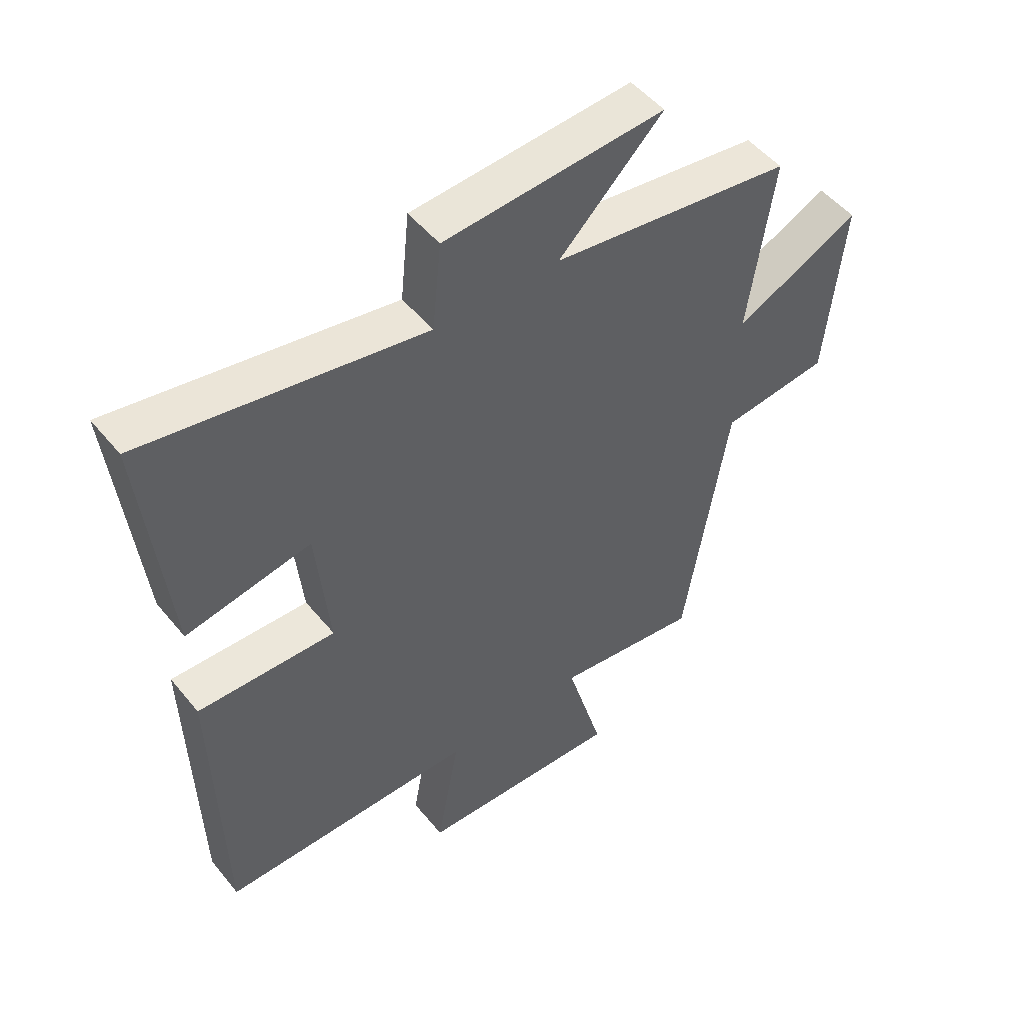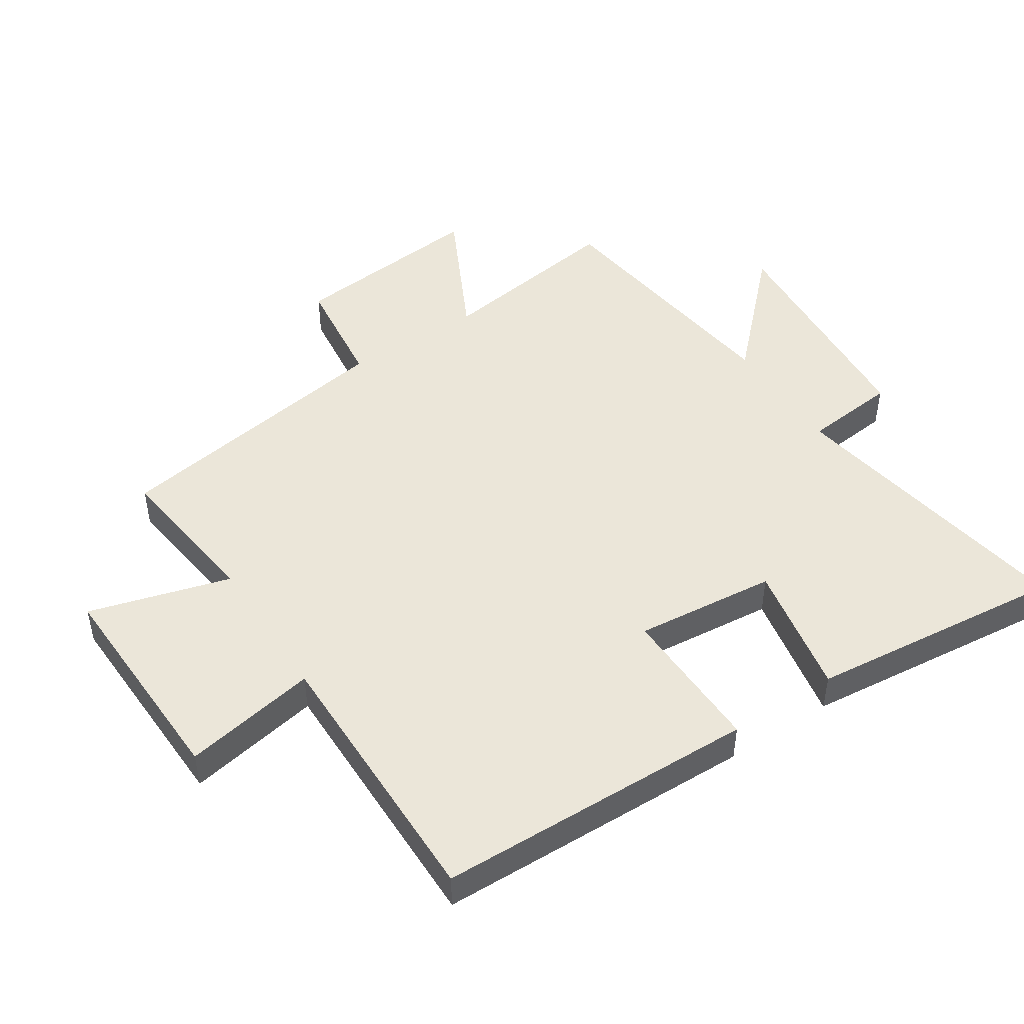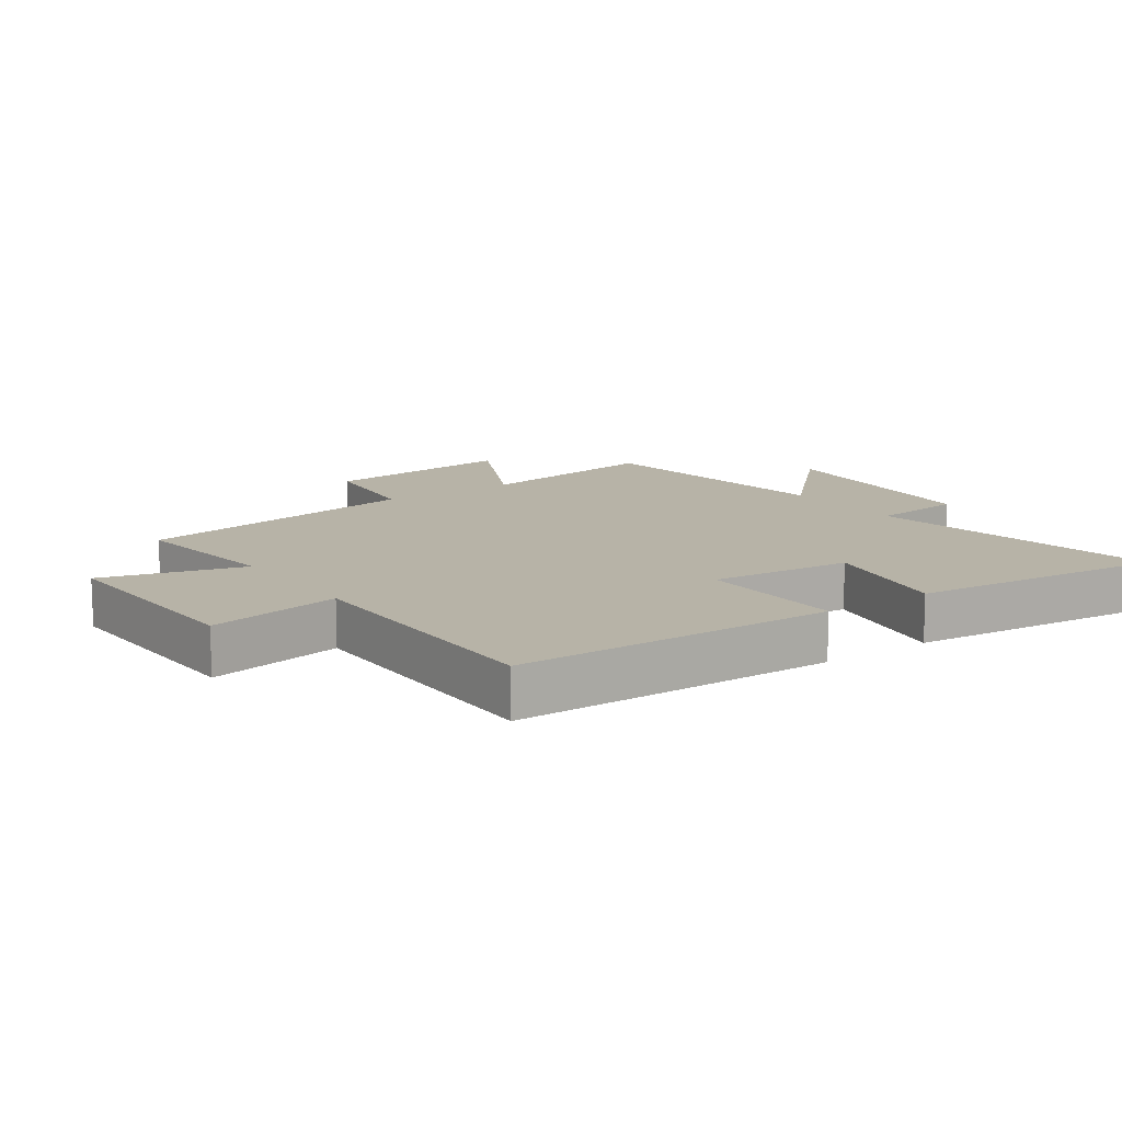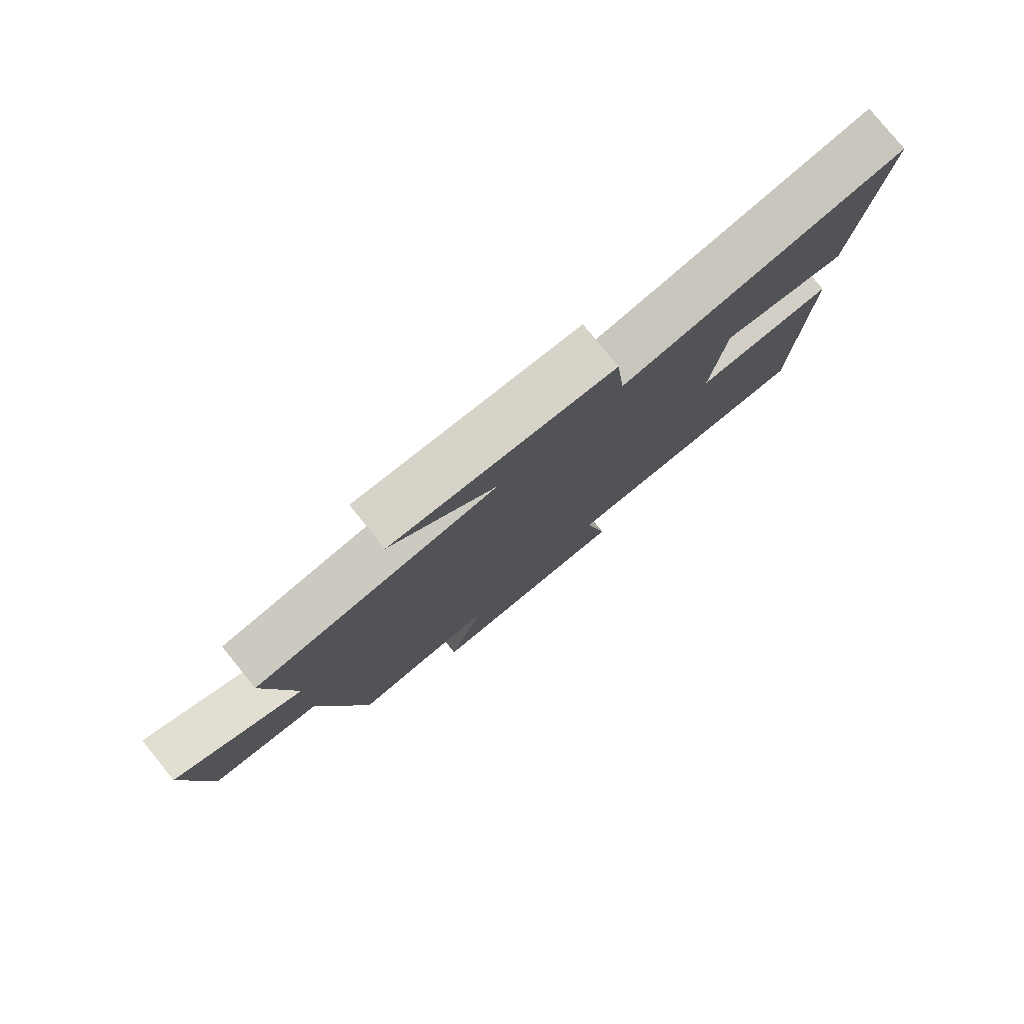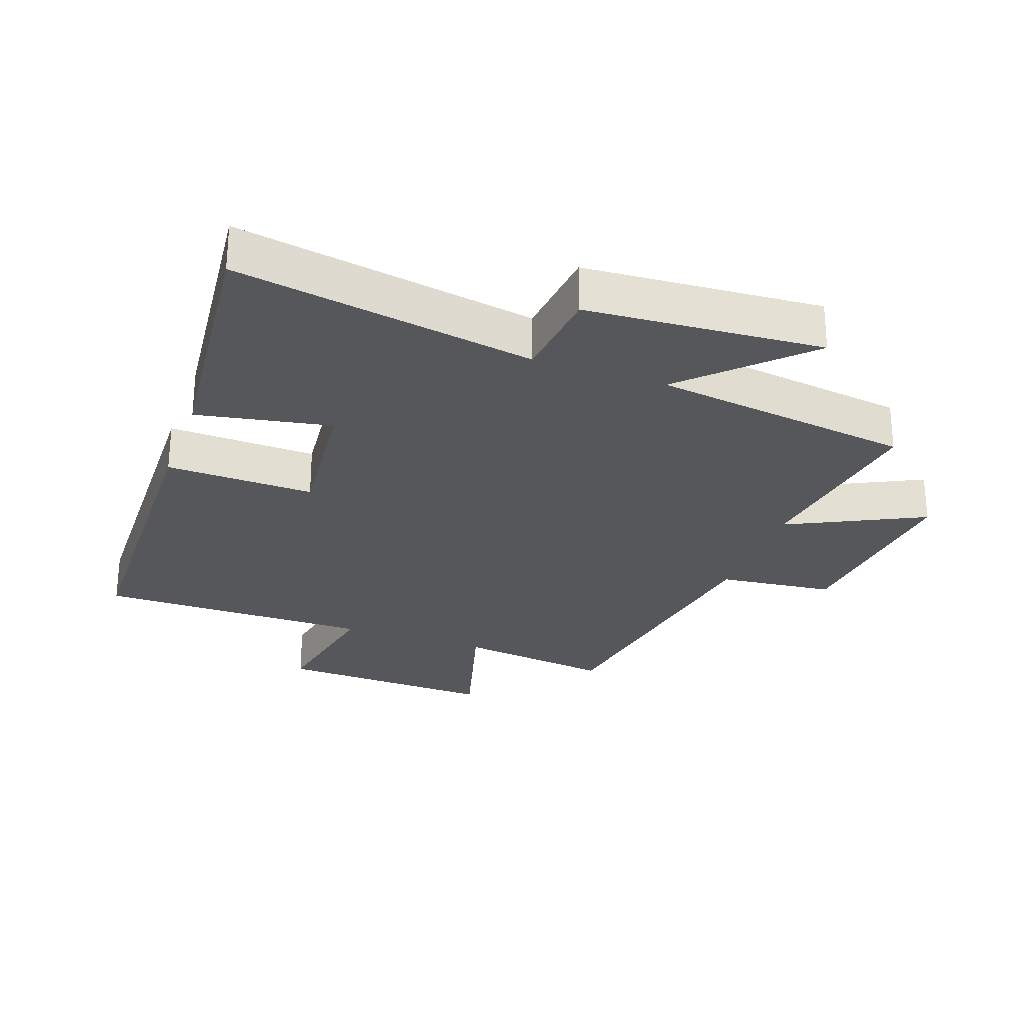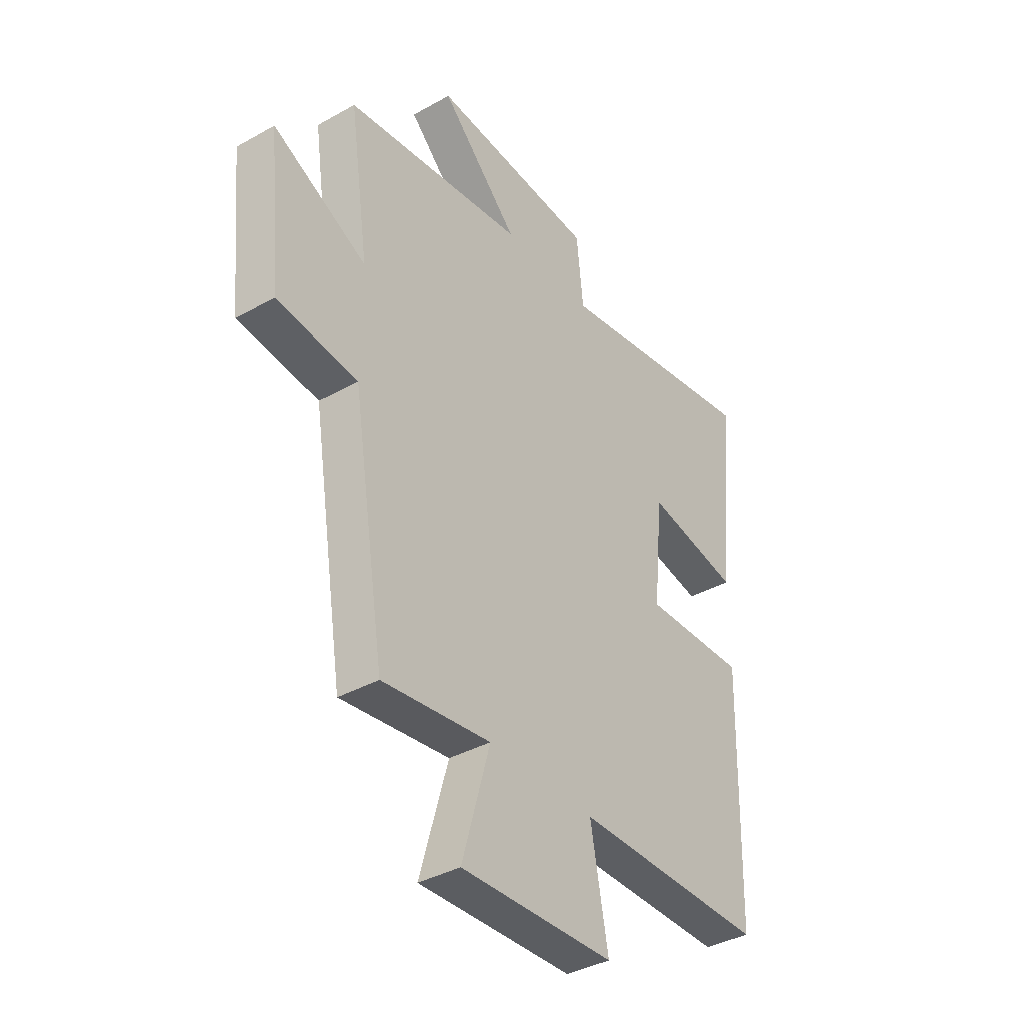
<metadata>
{"format":"obj","ext":"obj","renderer":"f3d","projection":"perspective","resolution":1024,"background":"white","views":[{"elev":50.3,"azim":-37.7,"up":"+Z"},{"elev":47.8,"azim":-123.1,"up":"+Y"},{"elev":12.6,"azim":-125.1,"up":"+Y"},{"elev":79.8,"azim":140.8,"up":"+Z"},{"elev":-27.3,"azim":-19.8,"up":"+Y"},{"elev":-37.9,"azim":125.5,"up":"+Z"}]}
</metadata>
<code>
v 0.427 0.07 -0.531
v 0.184 0.07 -0.5
v 0.247 0.07 -0.722
v -0.097 0.07 -0.71
v -0.058 0.07 -0.5
v -0.488 0.07 -0.502
v -0.5 0.07 0.001
v -0.268 0.07 -0.005
v -0.29 0.07 0.217
v -0.5 0.07 0.177
v -0.542 0.07 0.58
v -0.073 0.07 0.5
v -0.058 0.07 0.647
v 0.312 0.07 0.673
v 0.137 0.07 0.5
v 0.543 0.07 0.446
v 0.5 0.07 0.149
v 0.711 0.07 0.254
v 0.681 0.07 -0.054
v 0.5 0.07 -0.075
v 0.427 0 -0.531
v 0.184 0 -0.5
v 0.247 0 -0.722
v -0.097 0 -0.71
v -0.058 0 -0.5
v -0.488 0 -0.502
v -0.5 0 0.001
v -0.268 0 -0.005
v -0.29 0 0.217
v -0.5 0 0.177
v -0.542 0 0.58
v -0.073 0 0.5
v -0.058 0 0.647
v 0.312 0 0.673
v 0.137 0 0.5
v 0.543 0 0.446
v 0.5 0 0.149
v 0.711 0 0.254
v 0.681 0 -0.054
v 0.5 0 -0.075
f 17 18 19 20
f 17 20 1 2
f 15 16 17 2
f 12 13 14 15
f 12 15 2
f 9 10 11 12
f 8 9 12 2
f 5 6 7 8
f 5 8 2 3
f 3 4 5
f 40 39 38 37
f 22 21 40 37
f 22 37 36 35
f 35 34 33 32
f 22 35 32
f 32 31 30 29
f 22 32 29 28
f 28 27 26 25
f 23 22 28 25
f 25 24 23
f 1 21 22 2
f 2 22 23 3
f 3 23 24 4
f 4 24 25 5
f 5 25 26 6
f 6 26 27 7
f 7 27 28 8
f 8 28 29 9
f 9 29 30 10
f 10 30 31 11
f 11 31 32 12
f 12 32 33 13
f 13 33 34 14
f 14 34 35 15
f 15 35 36 16
f 16 36 37 17
f 17 37 38 18
f 18 38 39 19
f 19 39 40 20
f 20 40 21 1

</code>
